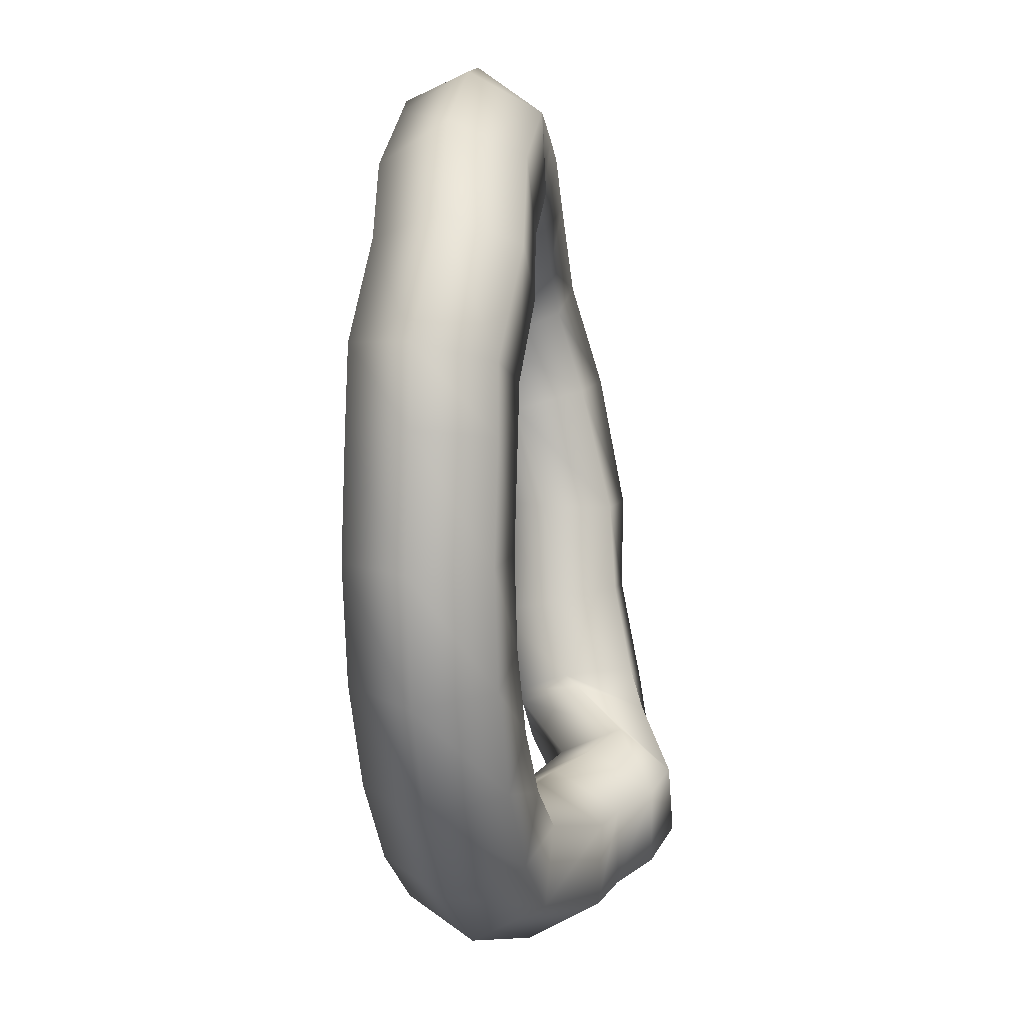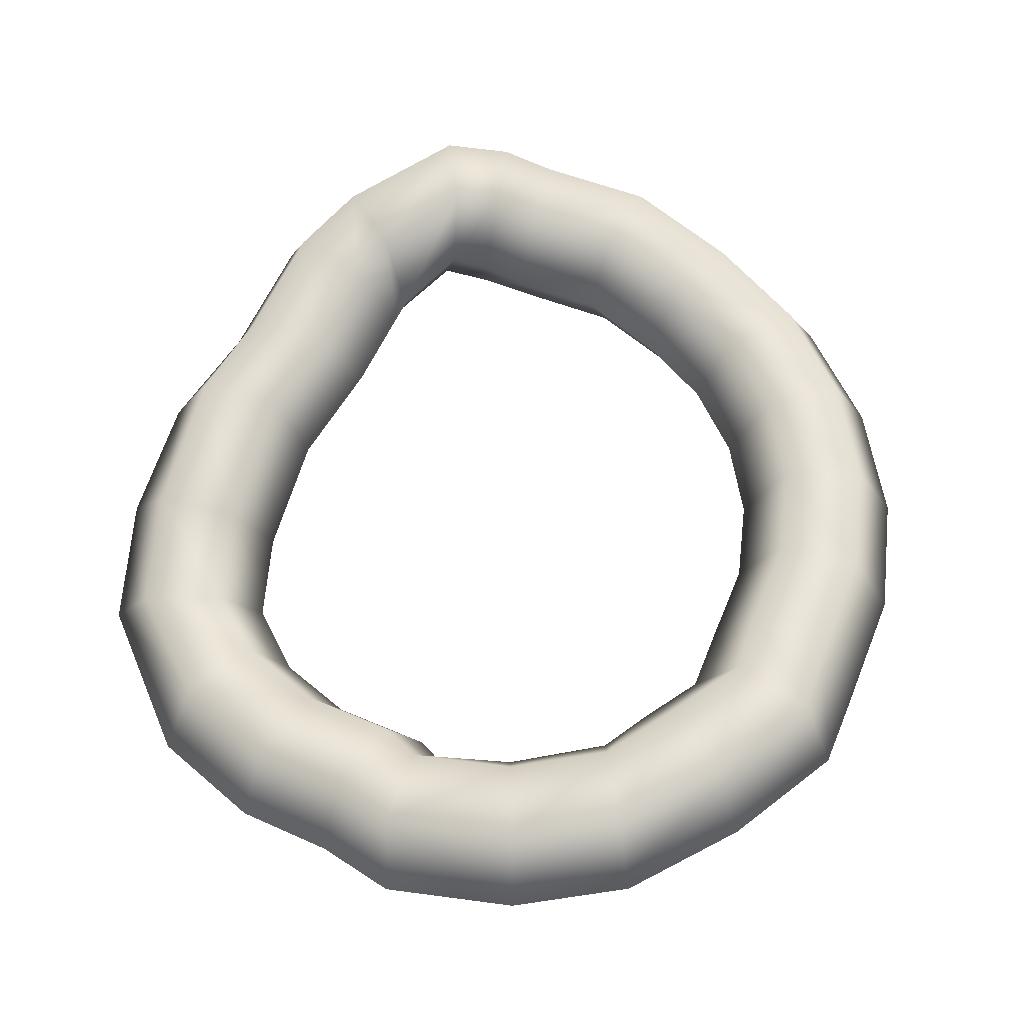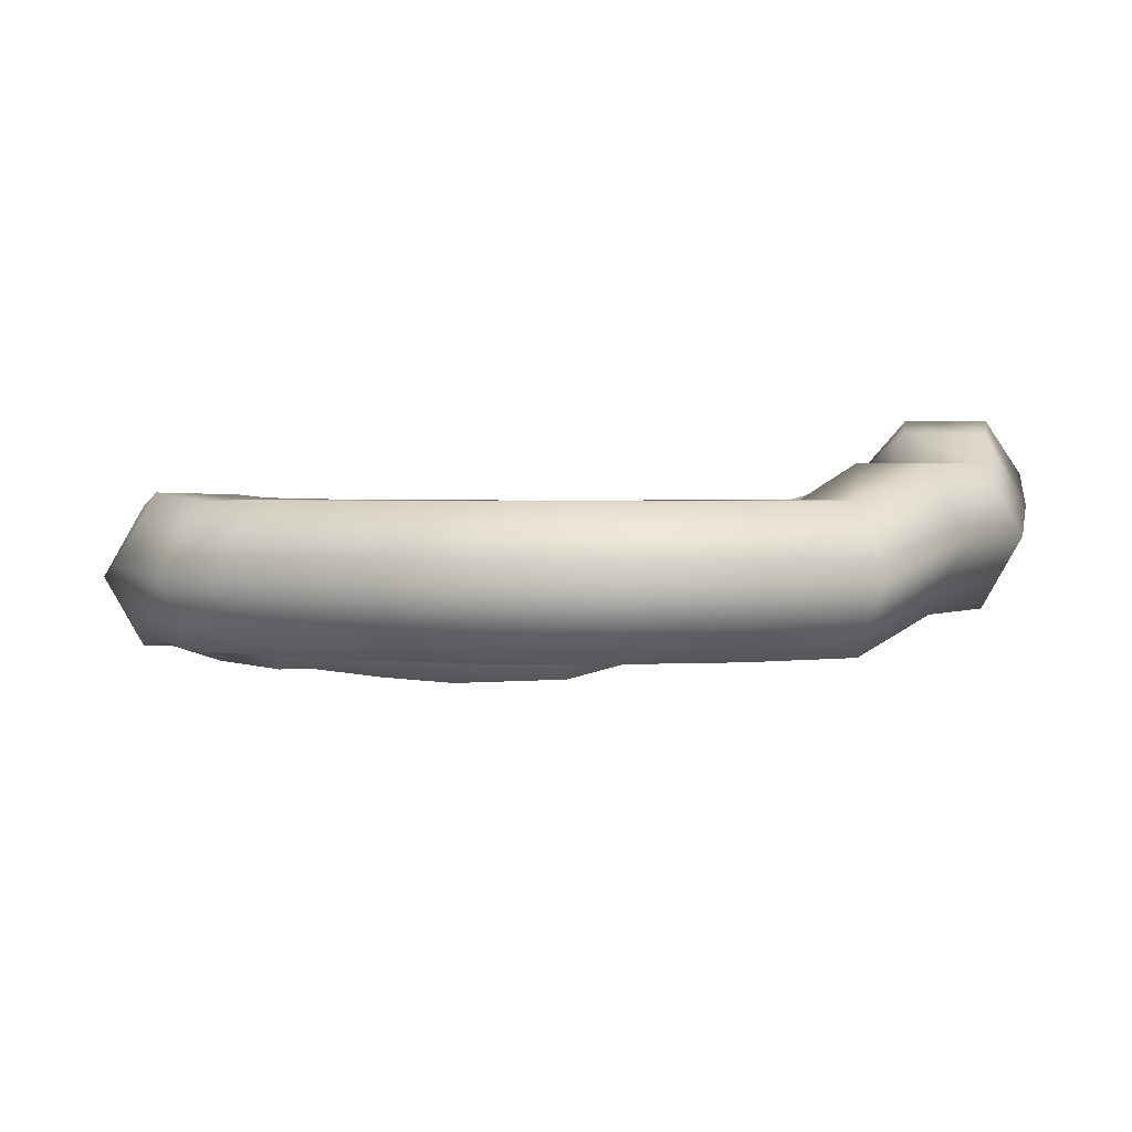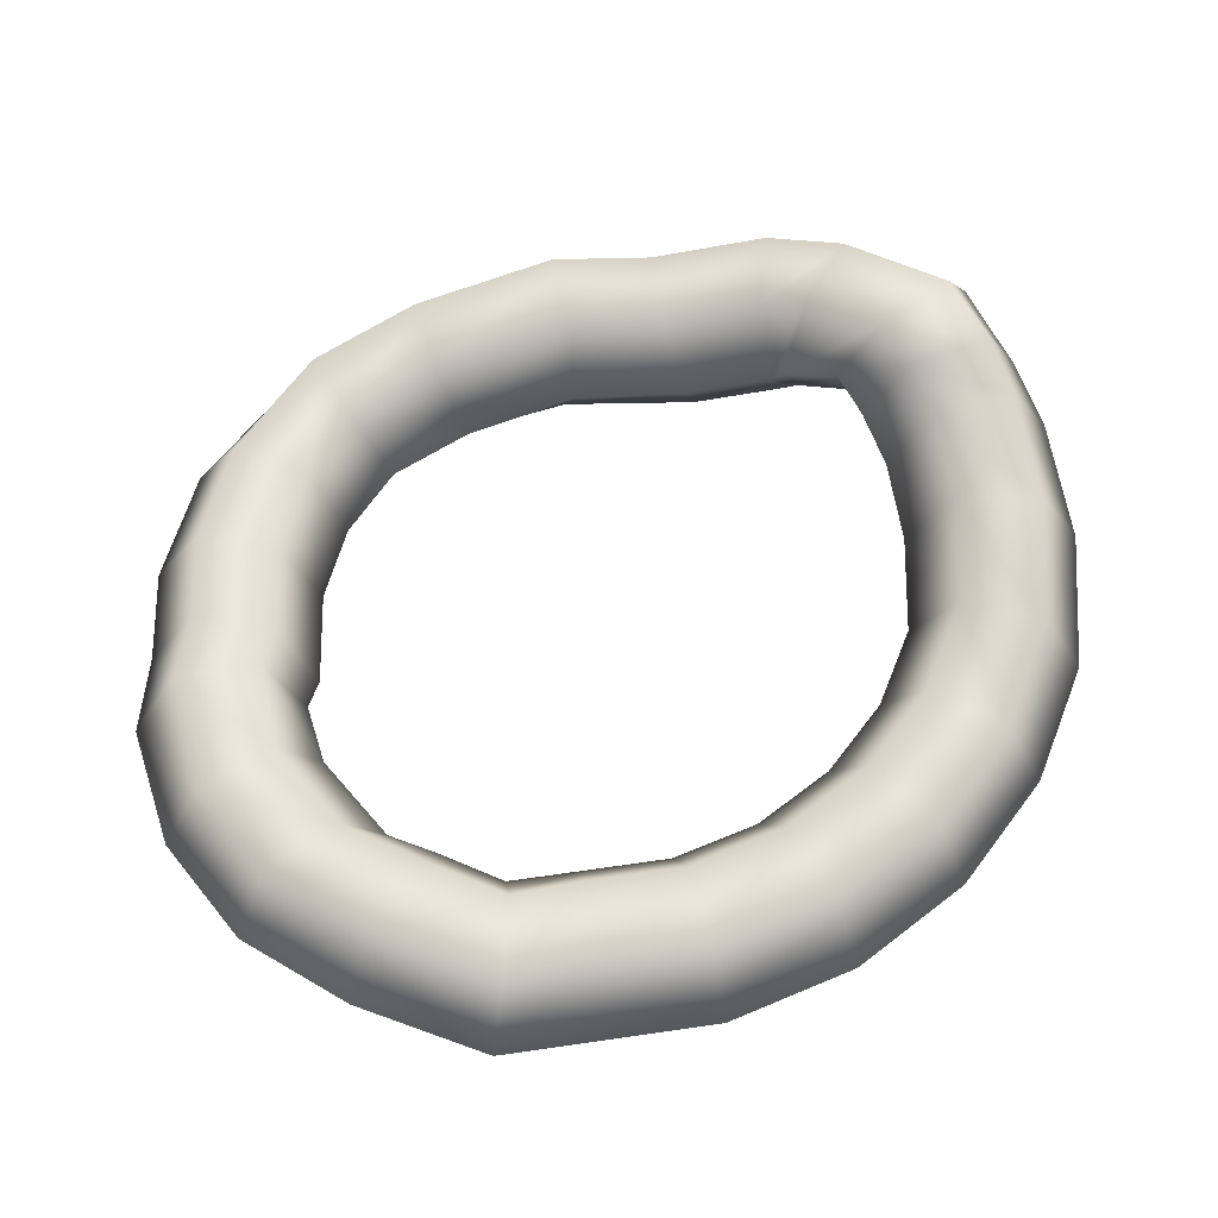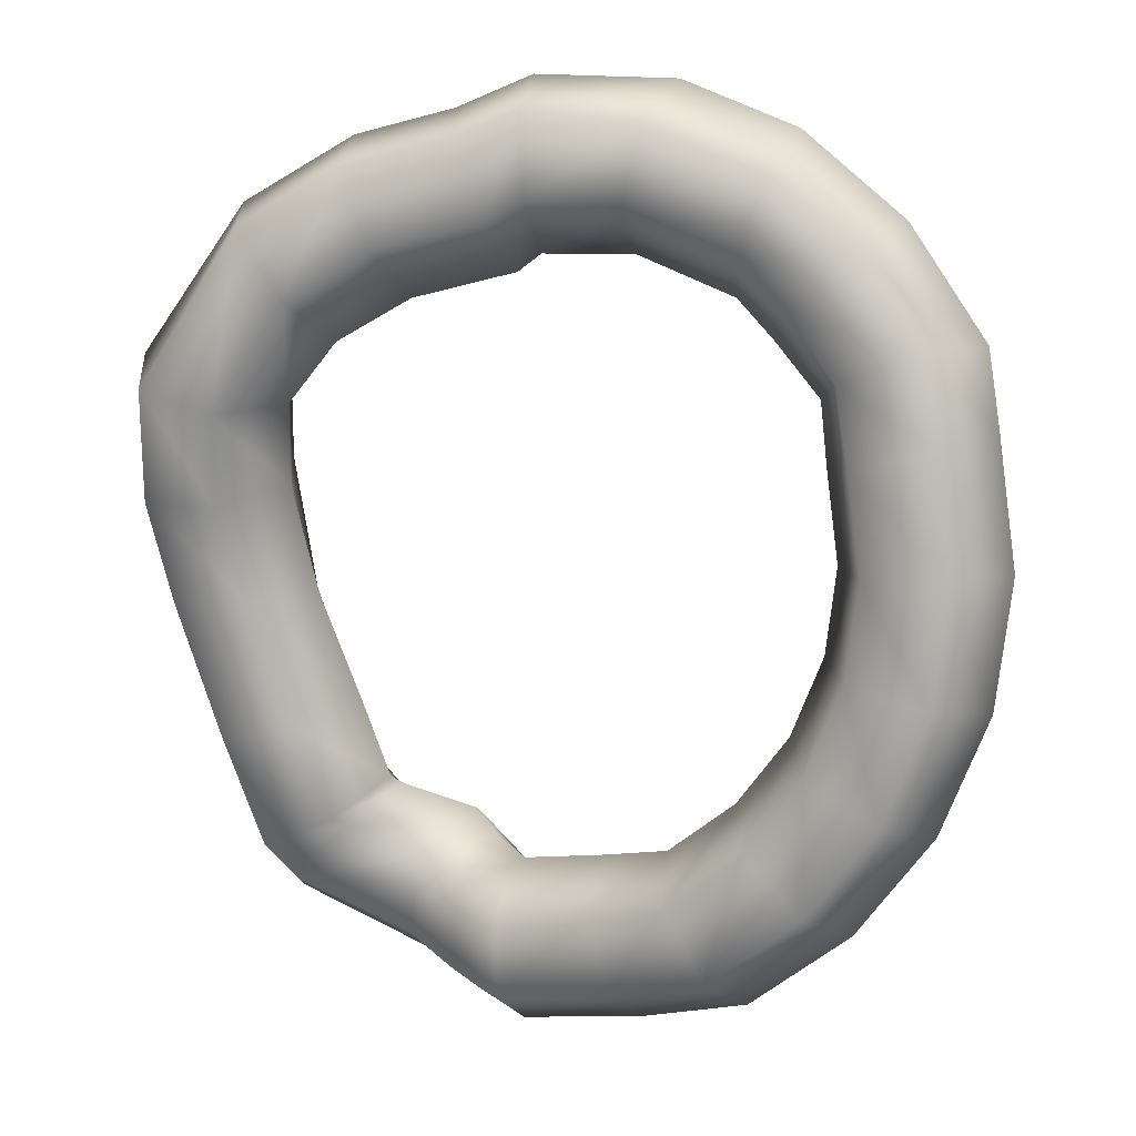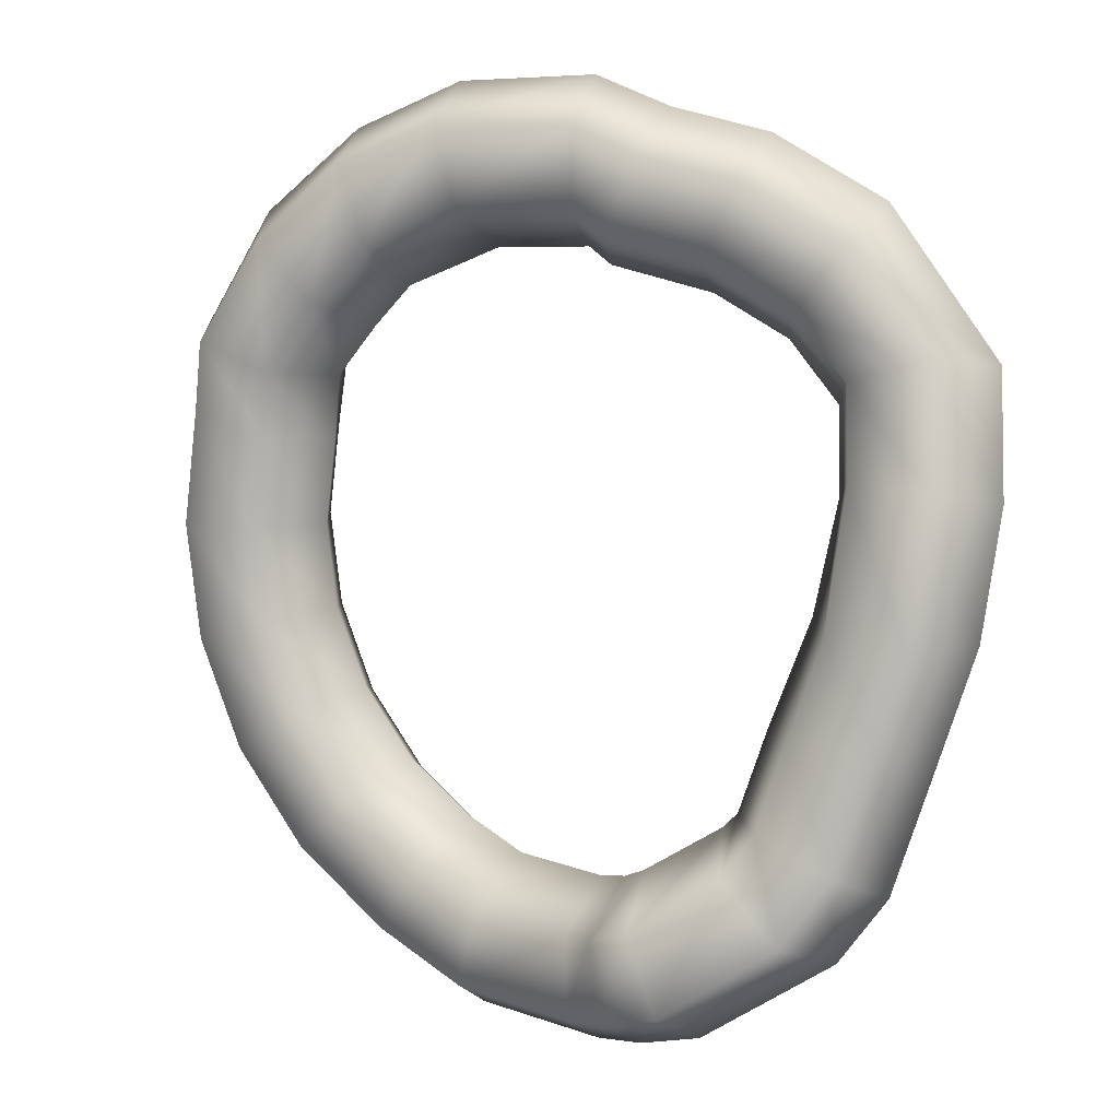
<metadata>
{"format":"obj","ext":"obj","renderer":"f3d","projection":"perspective","resolution":1024,"background":"white","views":[{"elev":10.0,"azim":102.7,"up":"+Z"},{"elev":56.9,"azim":14.3,"up":"+Y"},{"elev":2.3,"azim":116.2,"up":"+Y"},{"elev":60.4,"azim":73.9,"up":"+Y"},{"elev":8.5,"azim":22.2,"up":"+Z"},{"elev":9.3,"azim":-152.3,"up":"+Z"}]}
</metadata>
<code>
o Loop1
g Loop1
v 0.02466 -0.009754 -0.015
v 0.03748 0.01171 -0.01491
v 0.06242 0.01136 -0.01318
v 0.07453 -0.01045 -0.01154
v 0.06171 -0.03191 -0.01162
v 0.03677 -0.03156 -0.01335
v 0.03607 -0.008955 -0.05061
v 0.04611 0.01299 -0.04409
v 0.0708 0.0149 -0.04062
v 0.08544 -0.005137 -0.04367
v 0.07539 -0.02708 -0.05019
v 0.05071 -0.02899 -0.05366
v 0.04568 0.0004772 -0.08738
v 0.05493 0.02164 -0.0778
v 0.07801 0.02197 -0.0682
v 0.09185 0.001152 -0.06818
v 0.0826 -0.02001 -0.07777
v 0.05952 -0.02034 -0.08736
v 0.05899 0.005995 -0.1068
v 0.06783 0.02765 -0.09798
v 0.08551 0.02765 -0.08031
v 0.09435 0.005995 -0.07147
v 0.08551 -0.01566 -0.08031
v 0.06783 -0.01566 -0.09798
v 0.09257 0.02446 -0.1283
v 0.09882 0.0409 -0.1191
v 0.1078 0.04079 -0.09577
v 0.1105 0.02423 -0.0816
v 0.1042 0.002721 -0.09267
v 0.0952 0.002838 -0.116
v 0.1154 0.01497 -0.1366
v 0.1186 0.03676 -0.1248
v 0.1212 0.03723 -0.09993
v 0.1207 0.0159 -0.0869
v 0.1175 -0.005899 -0.09873
v 0.1149 -0.006365 -0.1236
v 0.1338 0.006205 -0.1408
v 0.1338 0.02786 -0.1283
v 0.1338 0.02786 -0.1033
v 0.1338 0.006205 -0.09084
v 0.1338 -0.01545 -0.1033
v 0.1338 -0.01545 -0.1283
v 0.1726 0.006205 -0.1357
v 0.1694 0.02786 -0.1237
v 0.1629 0.02786 -0.09951
v 0.1597 0.006205 -0.08744
v 0.1629 -0.01545 -0.09951
v 0.1694 -0.01545 -0.1237
v 0.2086 -0.004204 -0.1247
v 0.2024 0.01745 -0.1138
v 0.1899 0.01745 -0.09218
v 0.1836 -0.004204 -0.08135
v 0.1899 -0.02585 -0.09218
v 0.2024 -0.02585 -0.1138
v 0.2397 -0.004204 -0.1008
v 0.2309 0.01745 -0.09197
v 0.2132 0.01745 -0.0743
v 0.2043 -0.004204 -0.06546
v 0.2132 -0.02585 -0.0743
v 0.2309 -0.02585 -0.09197
v 0.2635 -0.004204 -0.06975
v 0.2527 0.01745 -0.0635
v 0.2311 0.01745 -0.051
v 0.2202 -0.004204 -0.04475
v 0.2311 -0.02585 -0.051
v 0.2527 -0.02585 -0.0635
v 0.2785 -0.004204 -0.03357
v 0.2665 0.01745 -0.03034
v 0.2423 0.01745 -0.02386
v 0.2302 -0.004204 -0.02063
v 0.2423 -0.02585 -0.02386
v 0.2665 -0.02585 -0.03033
v 0.2836 -0.004204 0.005253
v 0.2711 0.01745 0.005253
v 0.2461 0.01745 0.005252
v 0.2336 -0.004204 0.005253
v 0.2461 -0.02585 0.005253
v 0.2711 -0.02585 0.005253
v 0.2785 -0.004204 0.04408
v 0.2665 0.01745 0.04084
v 0.2423 0.01745 0.03437
v 0.2302 -0.004204 0.03113
v 0.2423 -0.02585 0.03437
v 0.2665 -0.02585 0.04084
v 0.2752 -0.004756 0.06752
v 0.2646 0.01708 0.06143
v 0.241 0.01771 0.05337
v 0.2279 -0.003482 0.0514
v 0.2384 -0.02531 0.05749
v 0.2621 -0.02595 0.06555
v 0.2515 -0.00218 0.1007
v 0.242 0.0191 0.0917
v 0.2235 0.01837 0.07487
v 0.2146 -0.003636 0.06706
v 0.2241 -0.02491 0.07608
v 0.2426 -0.02418 0.0929
v 0.2224 -0.007418 0.1257
v 0.2159 0.01439 0.1153
v 0.2067 0.01494 0.09208
v 0.204 -0.006324 0.07921
v 0.2105 -0.02813 0.08959
v 0.2196 -0.02868 0.1128
v 0.1881 -0.009635 0.1394
v 0.1849 0.01202 0.1273
v 0.1784 0.01202 0.1032
v 0.1752 -0.009635 0.09112
v 0.1784 -0.03129 0.1032
v 0.1849 -0.03129 0.1273
v 0.1471 -0.01659 0.141
v 0.144 0.00363 0.1266
v 0.146 0.001707 0.1018
v 0.151 -0.02043 0.09129
v 0.1541 -0.04065 0.1057
v 0.1521 -0.03873 0.1305
v 0.1238 -0.0181 0.1319
v 0.1251 0.002462 0.1177
v 0.1351 0.001249 0.09481
v 0.1437 -0.02053 0.08607
v 0.1424 -0.04109 0.1002
v 0.1324 -0.03988 0.1231
v 0.09394 -0.02223 0.1245
v 0.09701 -0.001592 0.1108
v 0.1065 -0.003246 0.08771
v 0.1129 -0.02554 0.07841
v 0.1099 -0.04618 0.09218
v 0.1004 -0.04453 0.1152
v 0.0601 -0.02688 0.1054
v 0.06599 -0.005854 0.09322
v 0.08113 -0.006732 0.07335
v 0.09038 -0.02864 0.06564
v 0.0845 -0.04967 0.07781
v 0.06936 -0.04879 0.09769
v 0.0264 -0.02769 0.06081
v 0.0403 -0.007034 0.06308
v 0.06436 -0.007355 0.05631
v 0.07453 -0.02833 0.04727
v 0.06063 -0.04899 0.04501
v 0.03656 -0.04867 0.05178
v 0.02134 -0.0171 0.02346
v 0.03566 0.002677 0.02883
v 0.06057 0.0005902 0.02829
v 0.07115 -0.02127 0.02237
v 0.05683 -0.04104 0.01699
v 0.03193 -0.03896 0.01753
f 2 8 7 1
f 3 9 8 2
f 4 10 9 3
f 5 11 10 4
f 6 12 11 5
f 1 7 12 6
f 8 14 13 7
f 9 15 14 8
f 10 16 15 9
f 11 17 16 10
f 12 18 17 11
f 7 13 18 12
f 14 20 19 13
f 15 21 20 14
f 16 22 21 15
f 17 23 22 16
f 18 24 23 17
f 13 19 24 18
f 20 26 25 19
f 21 27 26 20
f 22 28 27 21
f 23 29 28 22
f 24 30 29 23
f 19 25 30 24
f 26 32 31 25
f 27 33 32 26
f 28 34 33 27
f 29 35 34 28
f 30 36 35 29
f 25 31 36 30
f 32 38 37 31
f 33 39 38 32
f 34 40 39 33
f 35 41 40 34
f 36 42 41 35
f 31 37 42 36
f 38 44 43 37
f 39 45 44 38
f 40 46 45 39
f 41 47 46 40
f 42 48 47 41
f 37 43 48 42
f 44 50 49 43
f 45 51 50 44
f 46 52 51 45
f 47 53 52 46
f 48 54 53 47
f 43 49 54 48
f 50 56 55 49
f 51 57 56 50
f 52 58 57 51
f 53 59 58 52
f 54 60 59 53
f 49 55 60 54
f 56 62 61 55
f 57 63 62 56
f 58 64 63 57
f 59 65 64 58
f 60 66 65 59
f 55 61 66 60
f 62 68 67 61
f 63 69 68 62
f 64 70 69 63
f 65 71 70 64
f 66 72 71 65
f 61 67 72 66
f 68 74 73 67
f 69 75 74 68
f 70 76 75 69
f 71 77 76 70
f 72 78 77 71
f 67 73 78 72
f 74 80 79 73
f 75 81 80 74
f 76 82 81 75
f 77 83 82 76
f 78 84 83 77
f 73 79 84 78
f 80 86 85 79
f 81 87 86 80
f 82 88 87 81
f 83 89 88 82
f 84 90 89 83
f 79 85 90 84
f 86 92 91 85
f 87 93 92 86
f 88 94 93 87
f 89 95 94 88
f 90 96 95 89
f 85 91 96 90
f 92 98 97 91
f 93 99 98 92
f 94 100 99 93
f 95 101 100 94
f 96 102 101 95
f 91 97 102 96
f 98 104 103 97
f 99 105 104 98
f 100 106 105 99
f 101 107 106 100
f 102 108 107 101
f 97 103 108 102
f 104 110 109 103
f 105 111 110 104
f 106 112 111 105
f 107 113 112 106
f 108 114 113 107
f 103 109 114 108
f 110 116 115 109
f 111 117 116 110
f 112 118 117 111
f 113 119 118 112
f 114 120 119 113
f 109 115 120 114
f 116 122 121 115
f 117 123 122 116
f 118 124 123 117
f 119 125 124 118
f 120 126 125 119
f 115 121 126 120
f 122 128 127 121
f 123 129 128 122
f 124 130 129 123
f 125 131 130 124
f 126 132 131 125
f 121 127 132 126
f 128 134 133 127
f 129 135 134 128
f 130 136 135 129
f 131 137 136 130
f 132 138 137 131
f 127 133 138 132
f 134 140 139 133
f 135 141 140 134
f 136 142 141 135
f 137 143 142 136
f 138 144 143 137
f 133 139 144 138
f 140 2 1 139
f 141 3 2 140
f 142 4 3 141
f 143 5 4 142
f 144 6 5 143
f 139 1 6 144

</code>
